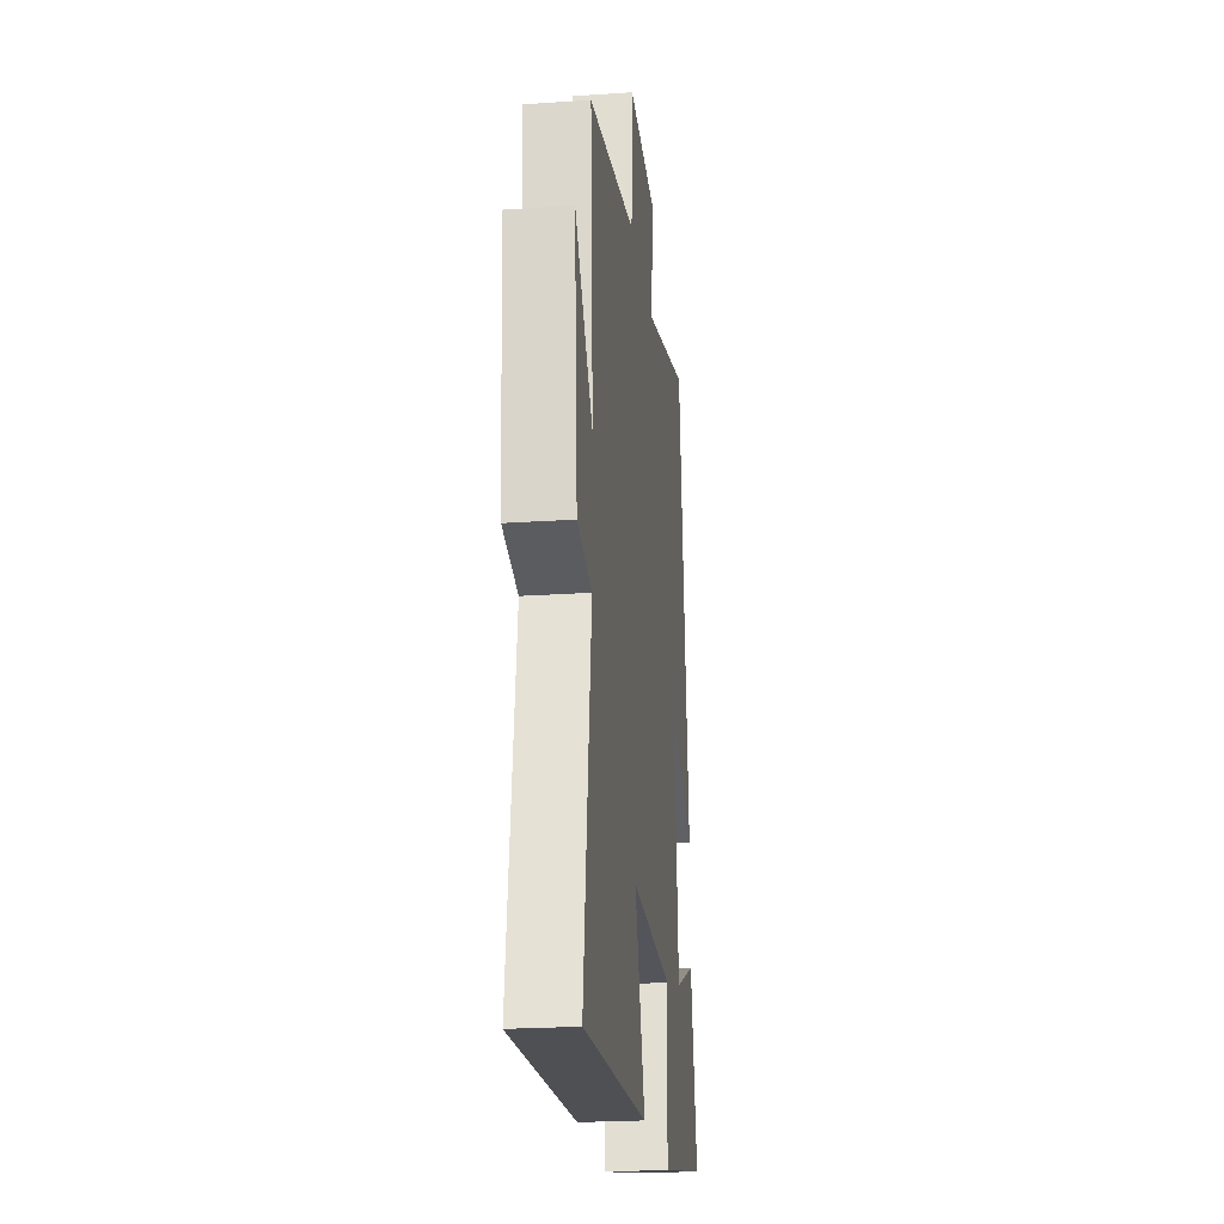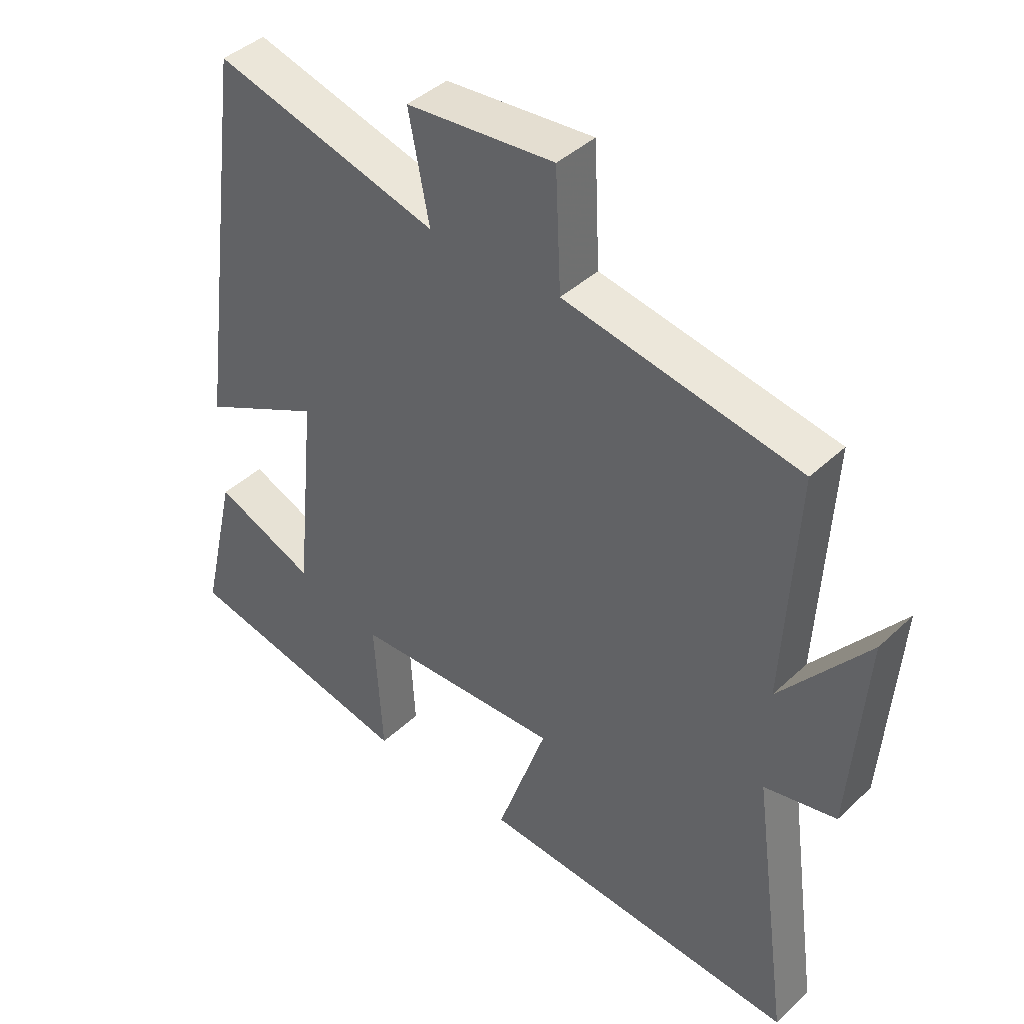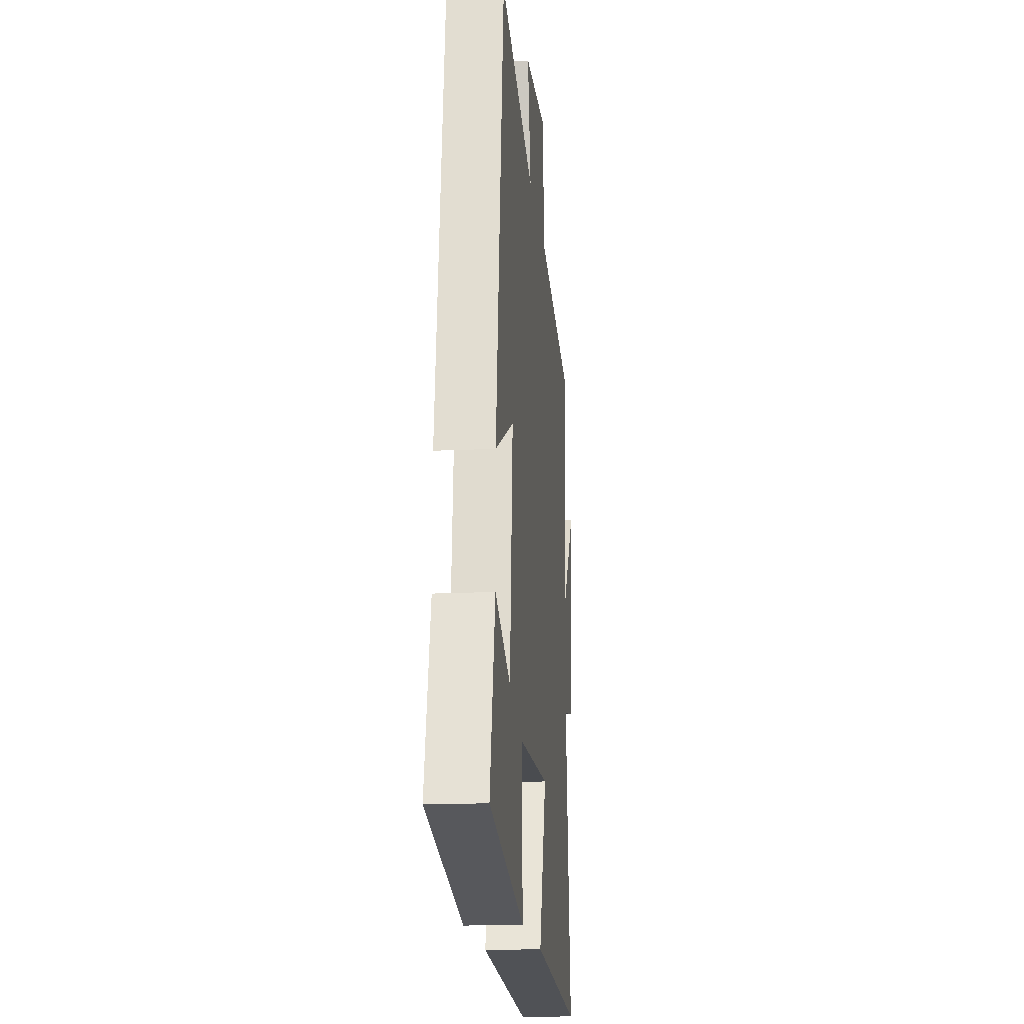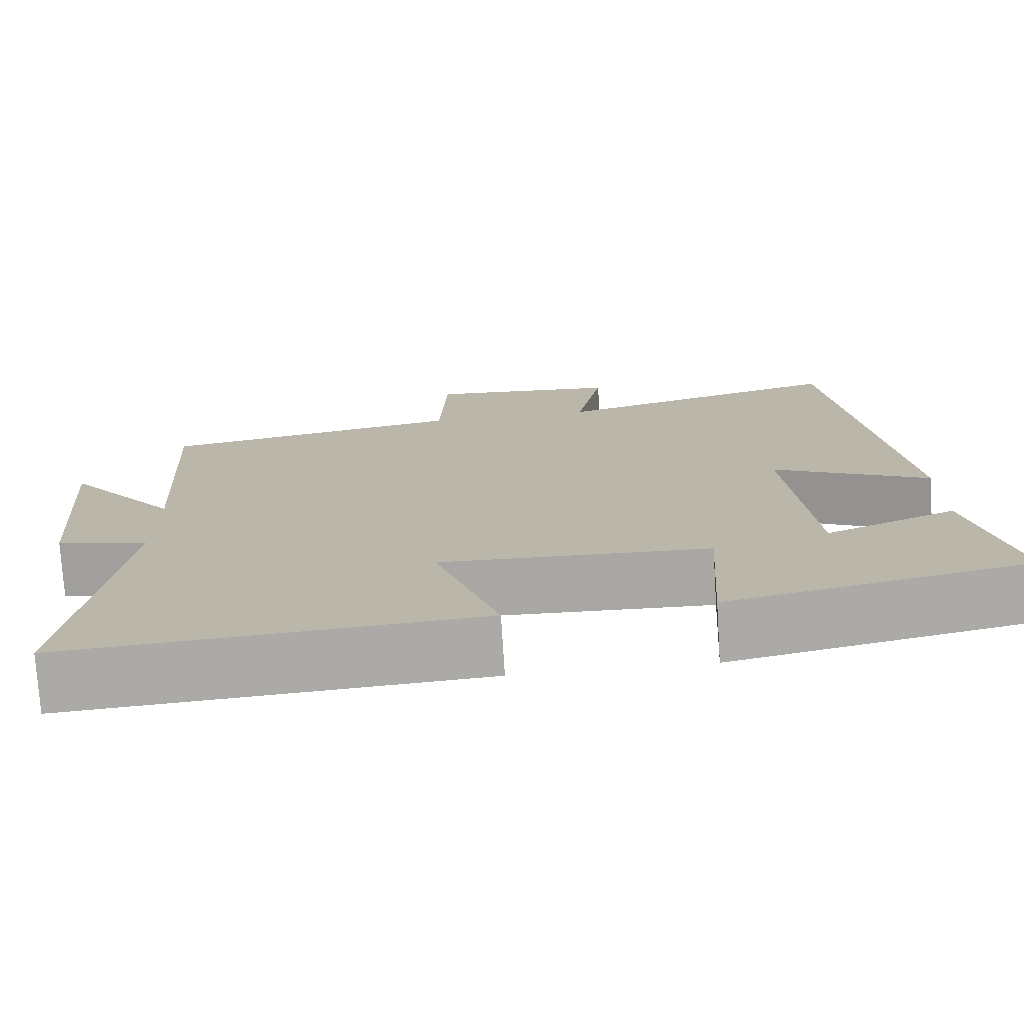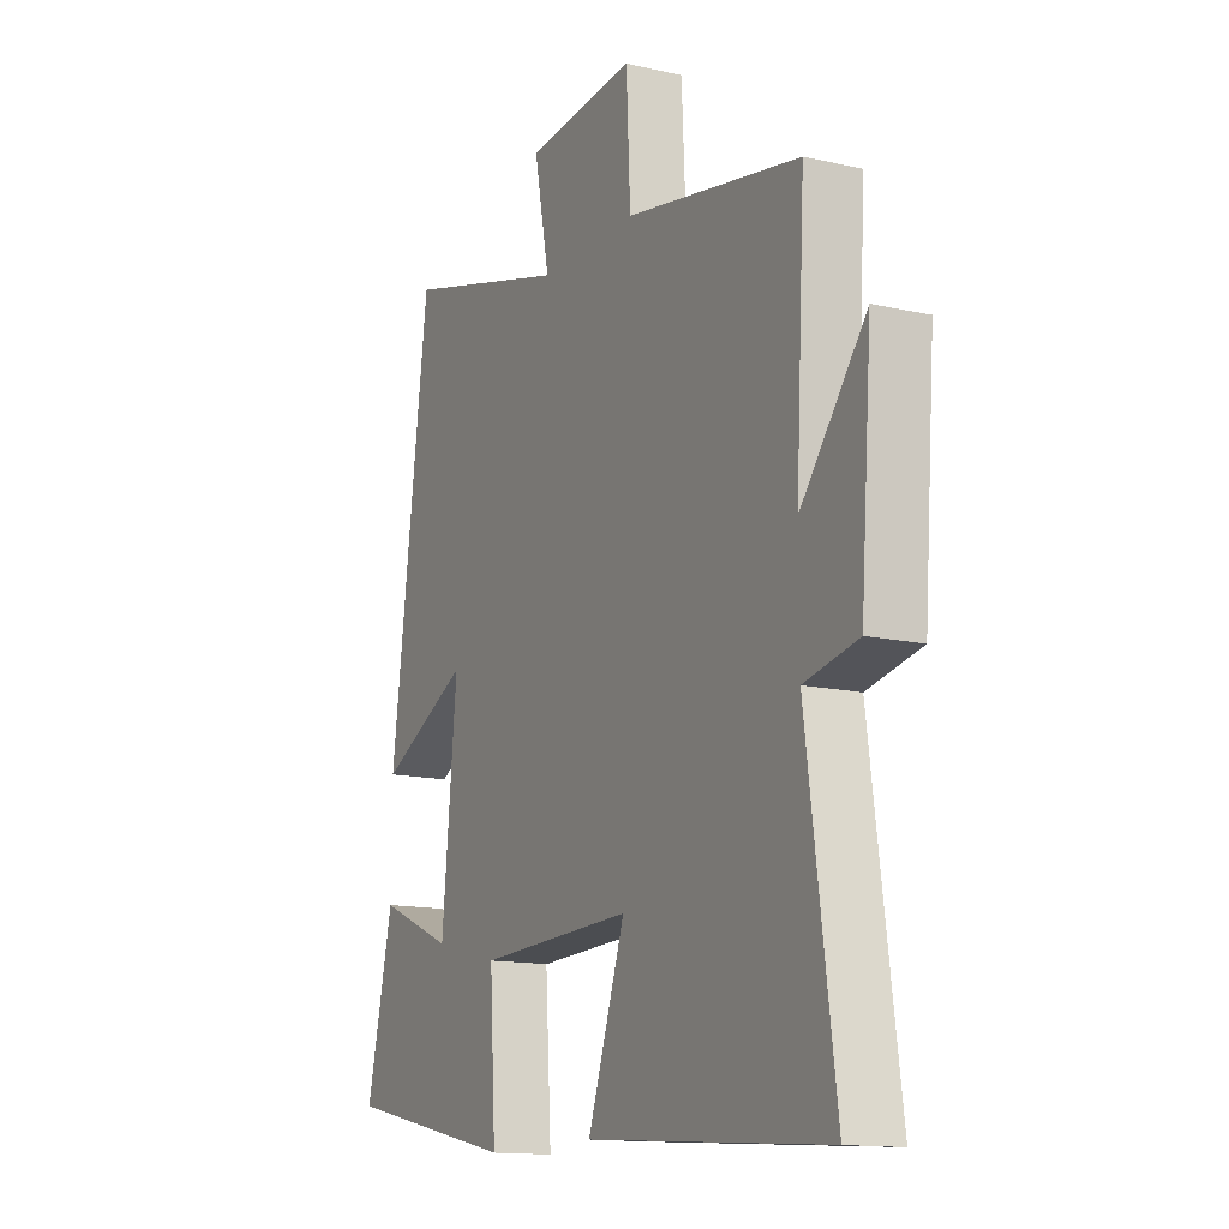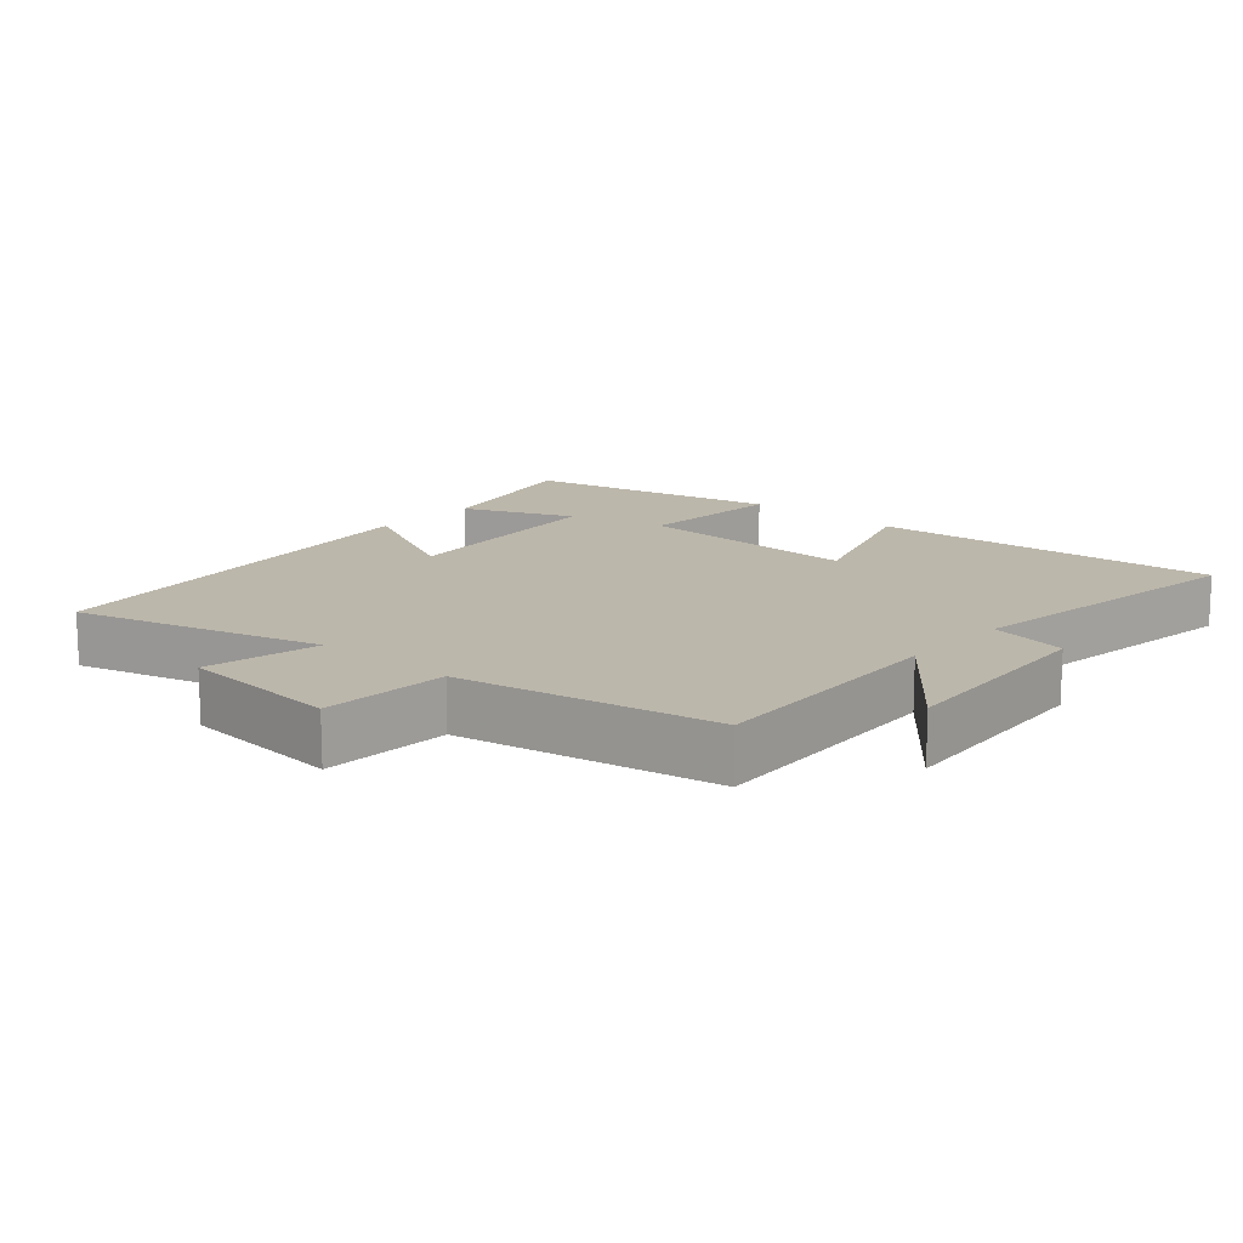
<metadata>
{"format":"obj","ext":"obj","renderer":"f3d","projection":"perspective","resolution":1024,"background":"white","views":[{"elev":-22.9,"azim":96.7,"up":"+Z"},{"elev":41.5,"azim":41.6,"up":"+Z"},{"elev":-16.8,"azim":-84.4,"up":"+Z"},{"elev":-75.2,"azim":-176.4,"up":"+Z"},{"elev":-13.9,"azim":63.0,"up":"+Z"},{"elev":14.4,"azim":41.5,"up":"+Y"}]}
</metadata>
<code>
v -0.418 0.07 0.598
v -0.062 0.07 0.5
v -0.095 0.07 0.665
v 0.139 0.07 0.685
v 0.148 0.07 0.5
v 0.52 0.07 0.432
v 0.5 0.07 0.068
v 0.638 0.07 0.24
v 0.614 0.07 -0.076
v 0.5 0.07 -0.1
v 0.56 0.07 -0.536
v 0.051 0.07 -0.5
v 0.13 0.07 -0.271
v -0.2 0.07 -0.283
v -0.187 0.07 -0.5
v -0.556 0.07 -0.422
v -0.5 0.07 -0.18
v -0.34 0.07 -0.247
v -0.308 0.07 0.079
v -0.5 0.07 -0.016
v -0.418 0 0.598
v -0.062 0 0.5
v -0.095 0 0.665
v 0.139 0 0.685
v 0.148 0 0.5
v 0.52 0 0.432
v 0.5 0 0.068
v 0.638 0 0.24
v 0.614 0 -0.076
v 0.5 0 -0.1
v 0.56 0 -0.536
v 0.051 0 -0.5
v 0.13 0 -0.271
v -0.2 0 -0.283
v -0.187 0 -0.5
v -0.556 0 -0.422
v -0.5 0 -0.18
v -0.34 0 -0.247
v -0.308 0 0.079
v -0.5 0 -0.016
f 19 20 1 2
f 18 19 2
f 15 16 17 18
f 14 15 18
f 13 14 18 2
f 10 11 12 13
f 10 13 2 3
f 7 8 9 10
f 7 10 3
f 5 6 7
f 5 7 3
f 3 4 5
f 22 21 40 39
f 22 39 38
f 38 37 36 35
f 38 35 34
f 22 38 34 33
f 33 32 31 30
f 23 22 33 30
f 30 29 28 27
f 23 30 27
f 27 26 25
f 23 27 25
f 25 24 23
f 1 21 22 2
f 2 22 23 3
f 3 23 24 4
f 4 24 25 5
f 5 25 26 6
f 6 26 27 7
f 7 27 28 8
f 8 28 29 9
f 9 29 30 10
f 10 30 31 11
f 11 31 32 12
f 12 32 33 13
f 13 33 34 14
f 14 34 35 15
f 15 35 36 16
f 16 36 37 17
f 17 37 38 18
f 18 38 39 19
f 19 39 40 20
f 20 40 21 1

</code>
